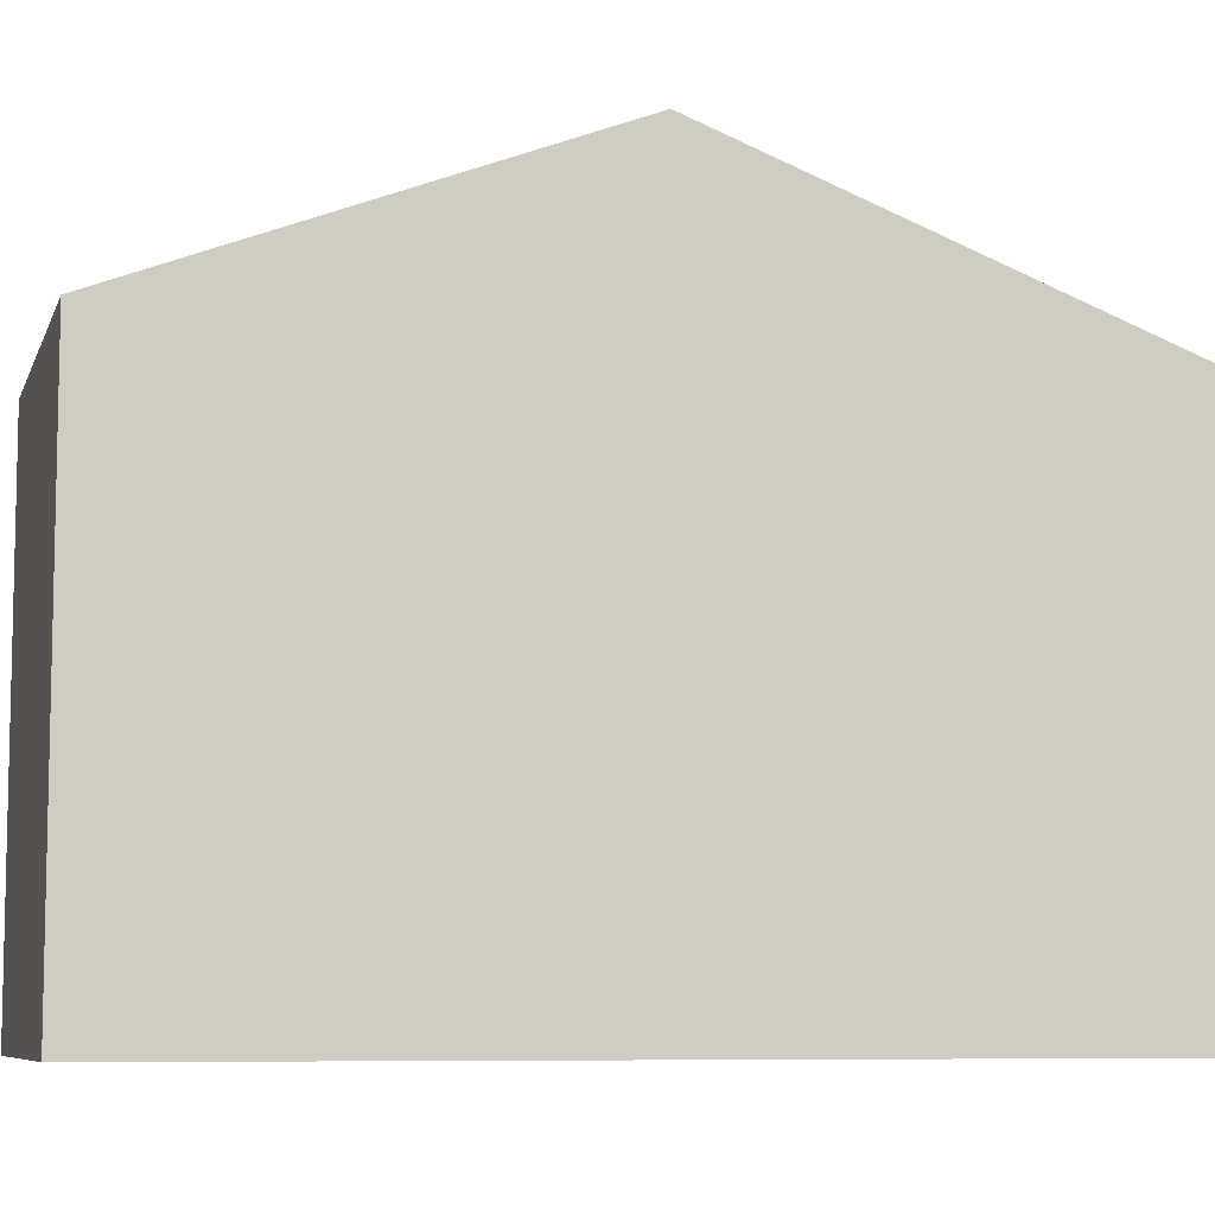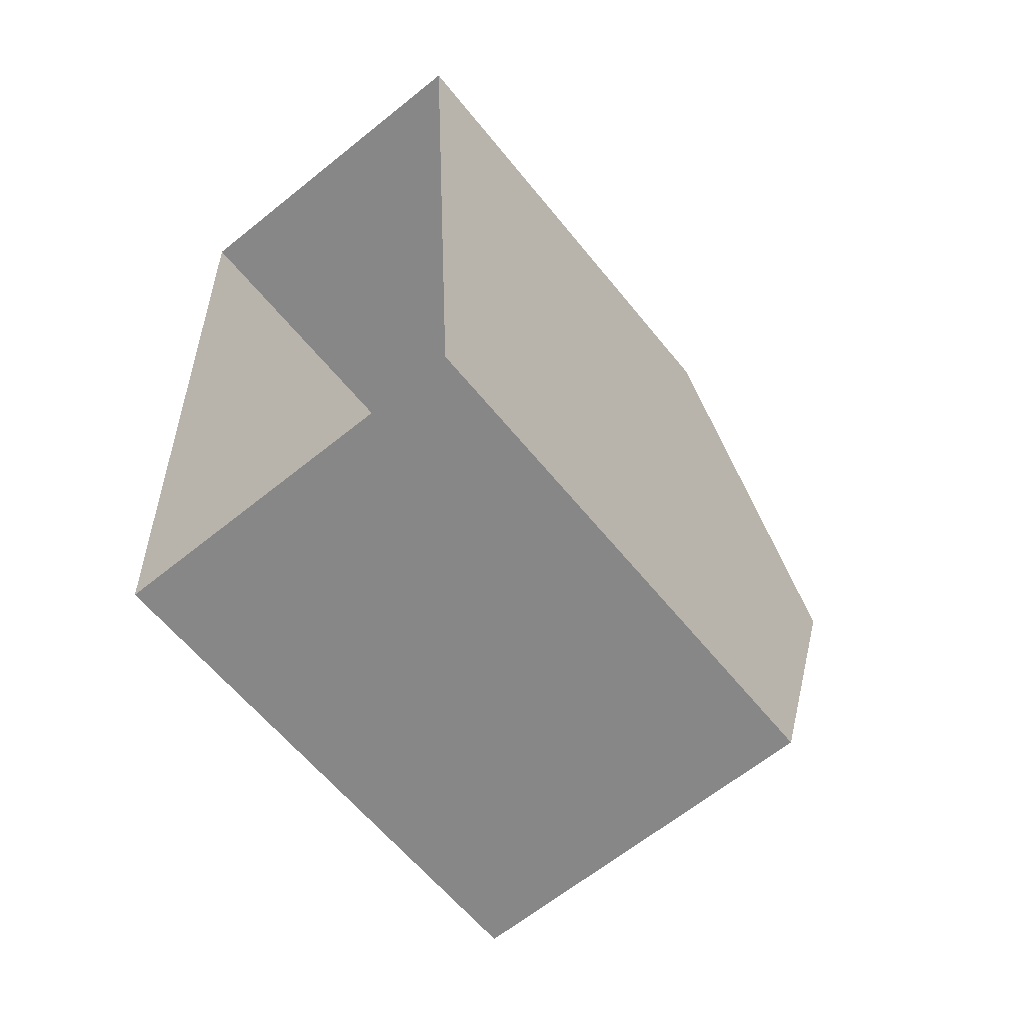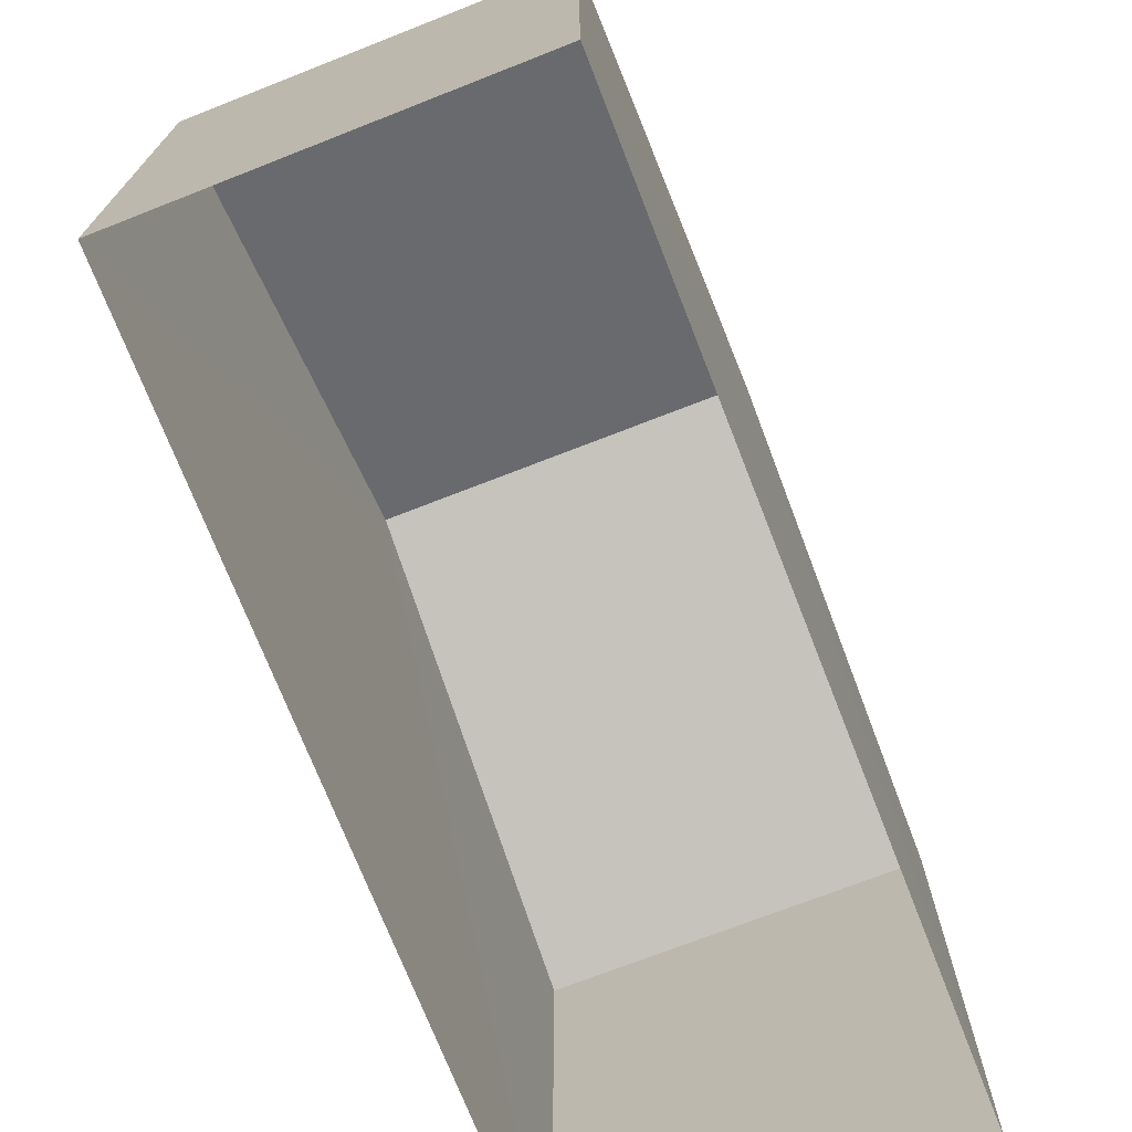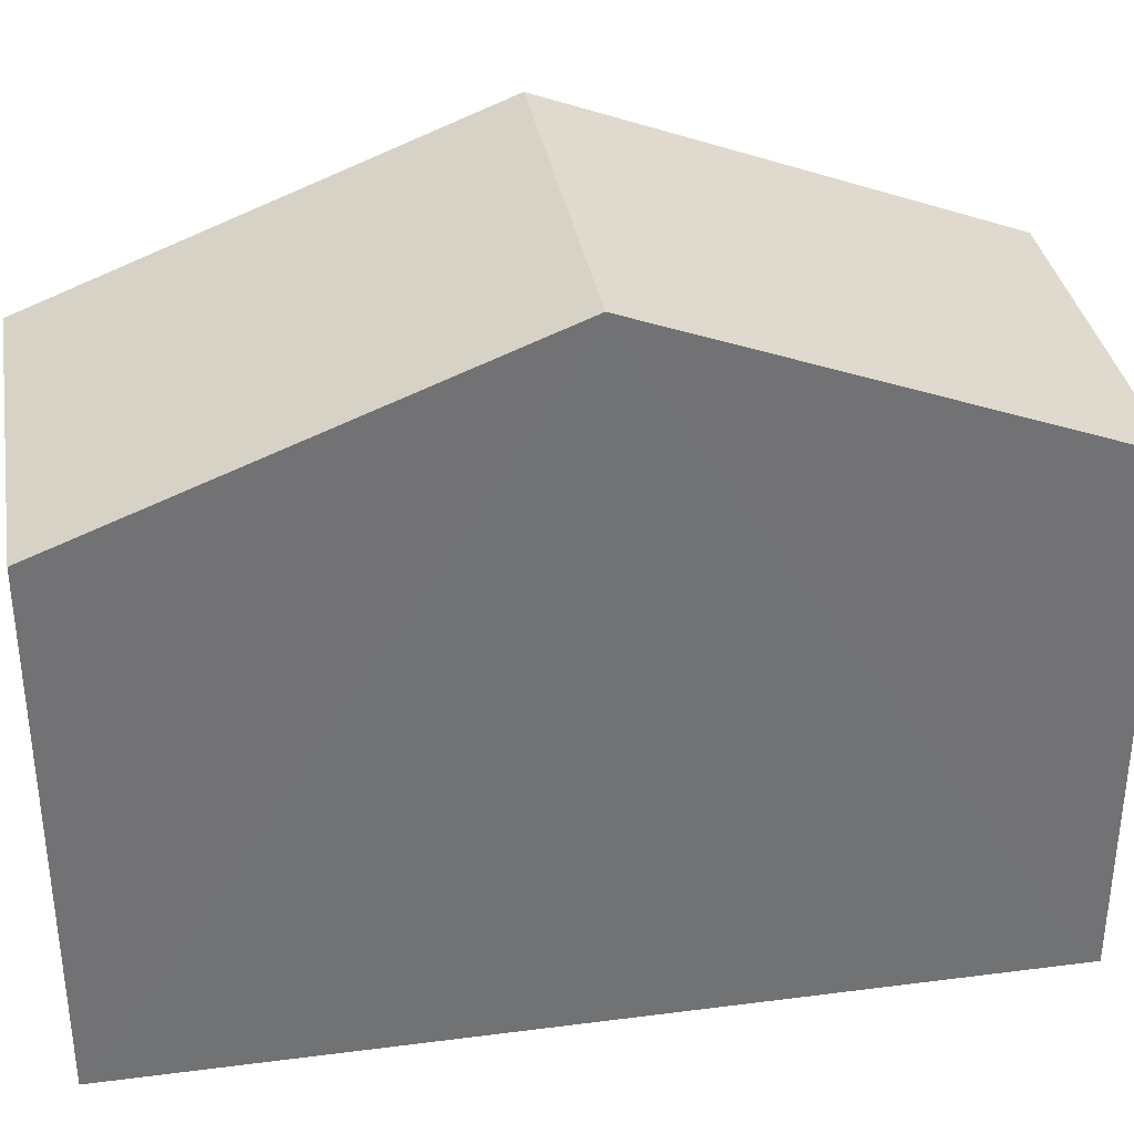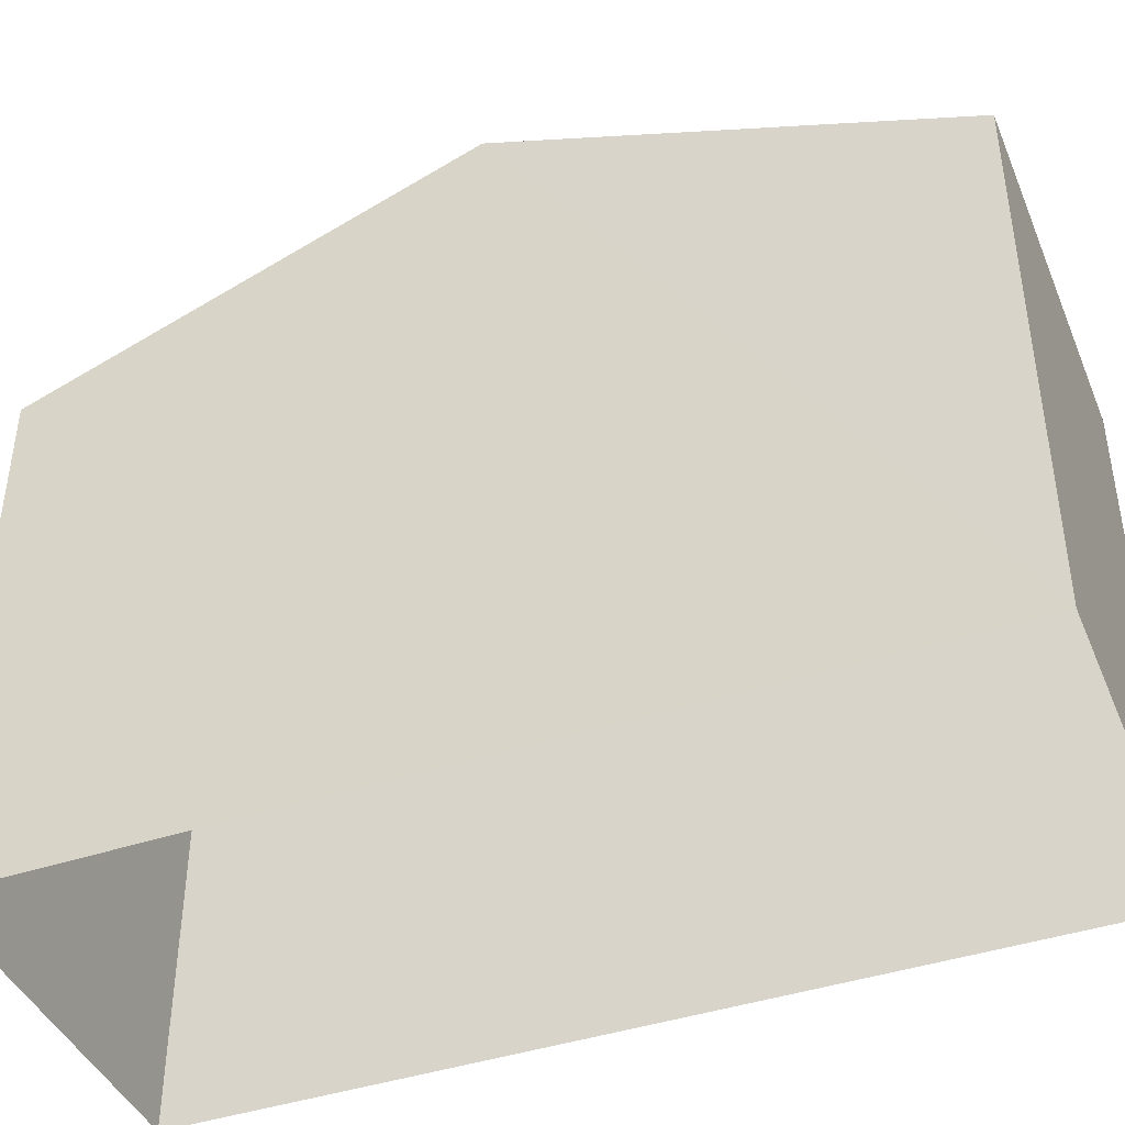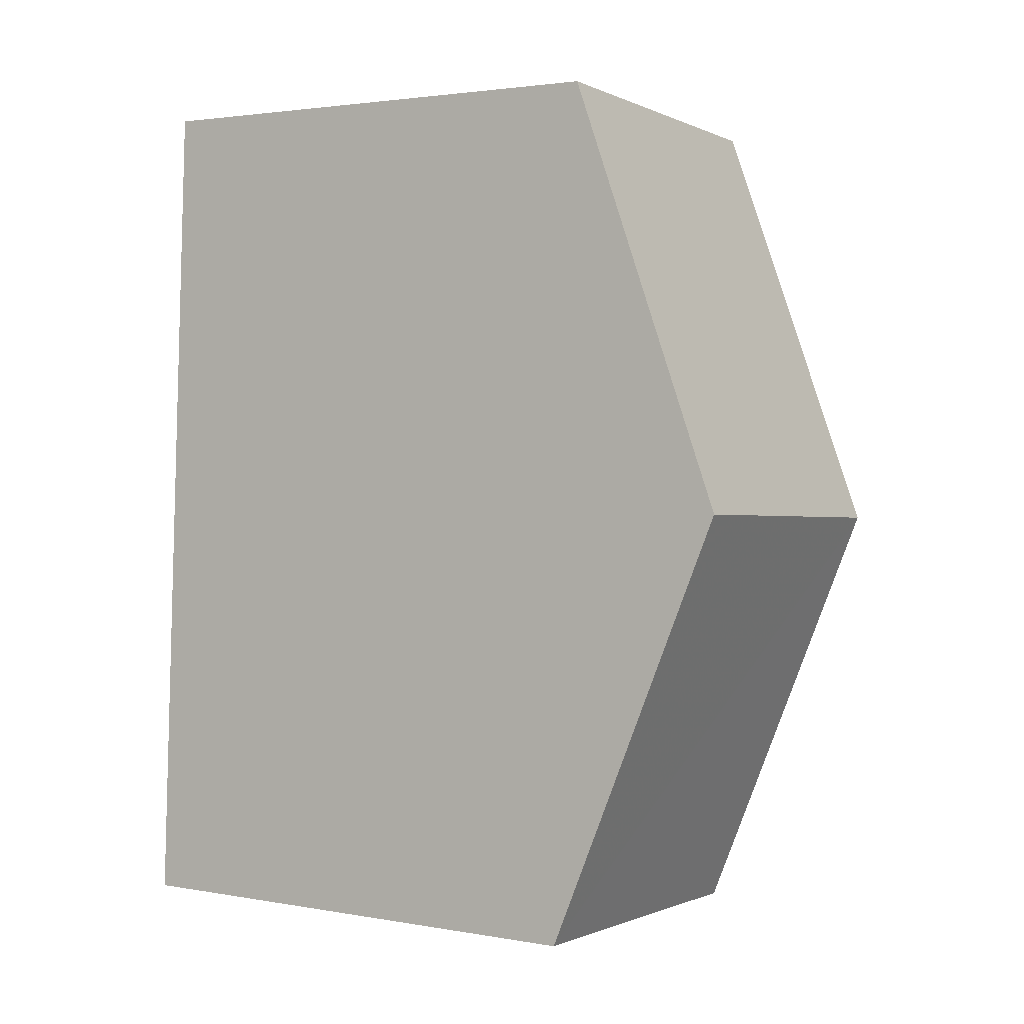
<metadata>
{"format":"obj","ext":"obj","renderer":"f3d","projection":"perspective","resolution":1024,"background":"white","views":[{"elev":-7.8,"azim":-108.3,"up":"+Z"},{"elev":-60.6,"azim":-141.3,"up":"+Y"},{"elev":-72.3,"azim":-161.4,"up":"+Z"},{"elev":34.8,"azim":-102.5,"up":"+Z"},{"elev":-42.5,"azim":-71.1,"up":"+Z"},{"elev":2.5,"azim":-58.2,"up":"+Y"}]}
</metadata>
<code>
v -3.72e+05 -1.056e+05 25.13
v -3.72e+05 -1.056e+05 25.13
v -3.72e+05 -1.056e+05 25.13
v -3.72e+05 -1.056e+05 25.13
v -3.72e+05 -1.056e+05 33.4
v -3.72e+05 -1.056e+05 33.4
v -3.72e+05 -1.056e+05 36.07
v -3.72e+05 -1.056e+05 36.07
v -3.72e+05 -1.056e+05 33.4
v -3.72e+05 -1.056e+05 33.4
f 1 2 3
f 4 1 3
f 5 6 7
f 8 5 7
f 9 10 8
f 7 9 8
f 6 4 7
f 4 3 7
f 3 9 7
f 6 1 4
f 6 5 1
f 10 3 2
f 10 9 3
f 10 2 8
f 2 1 8
f 1 5 8

</code>
